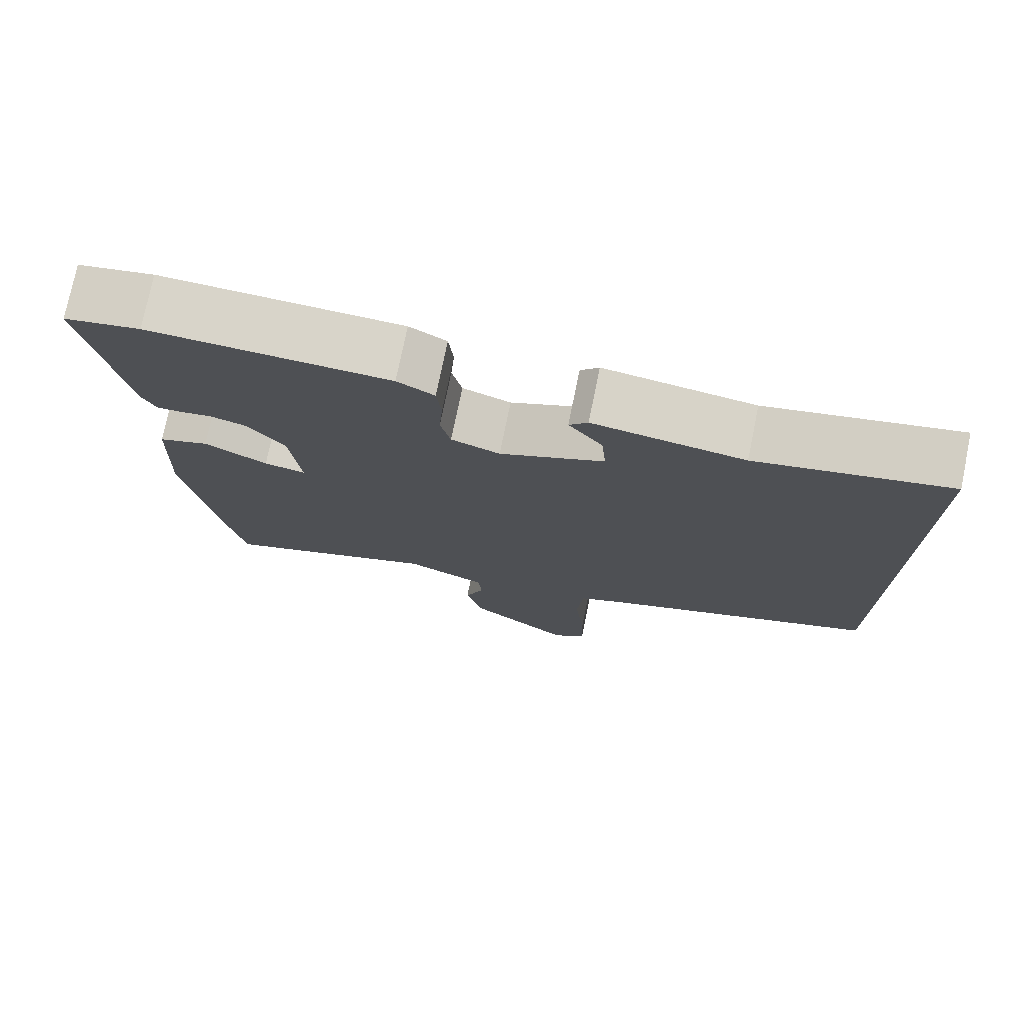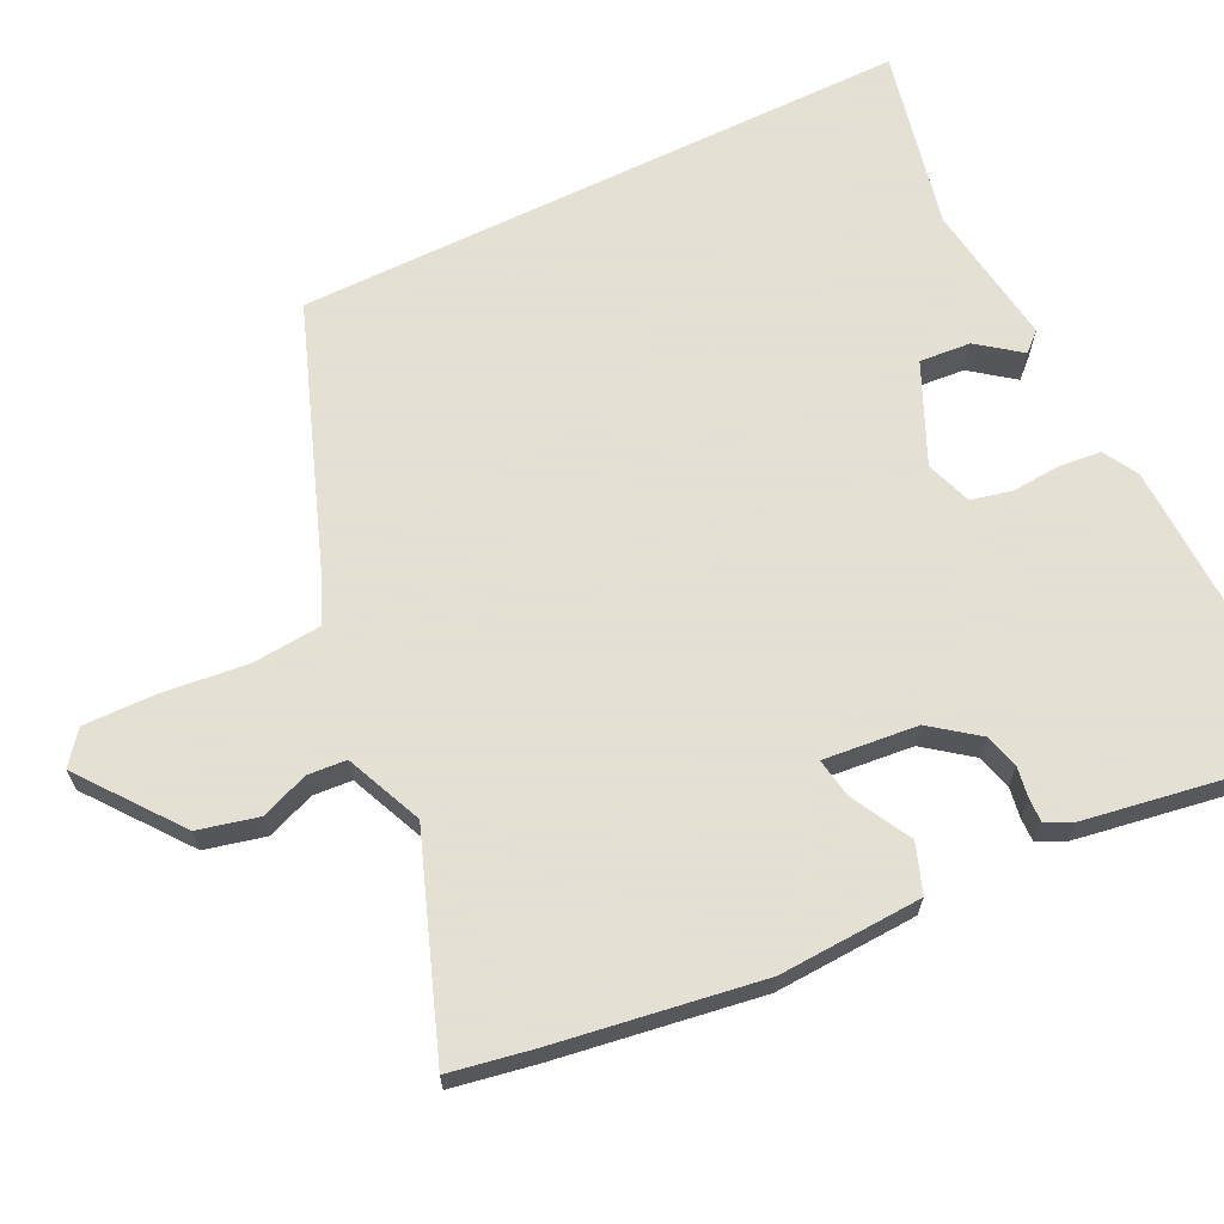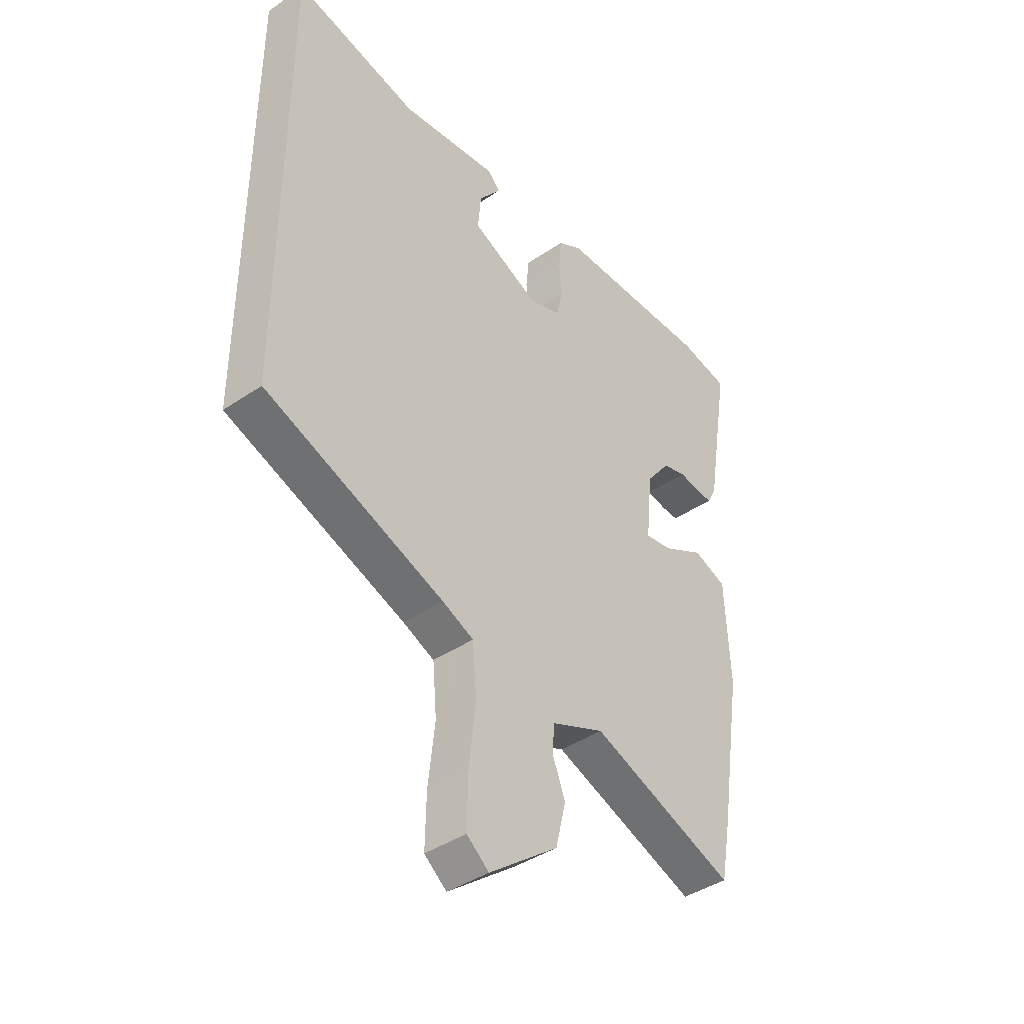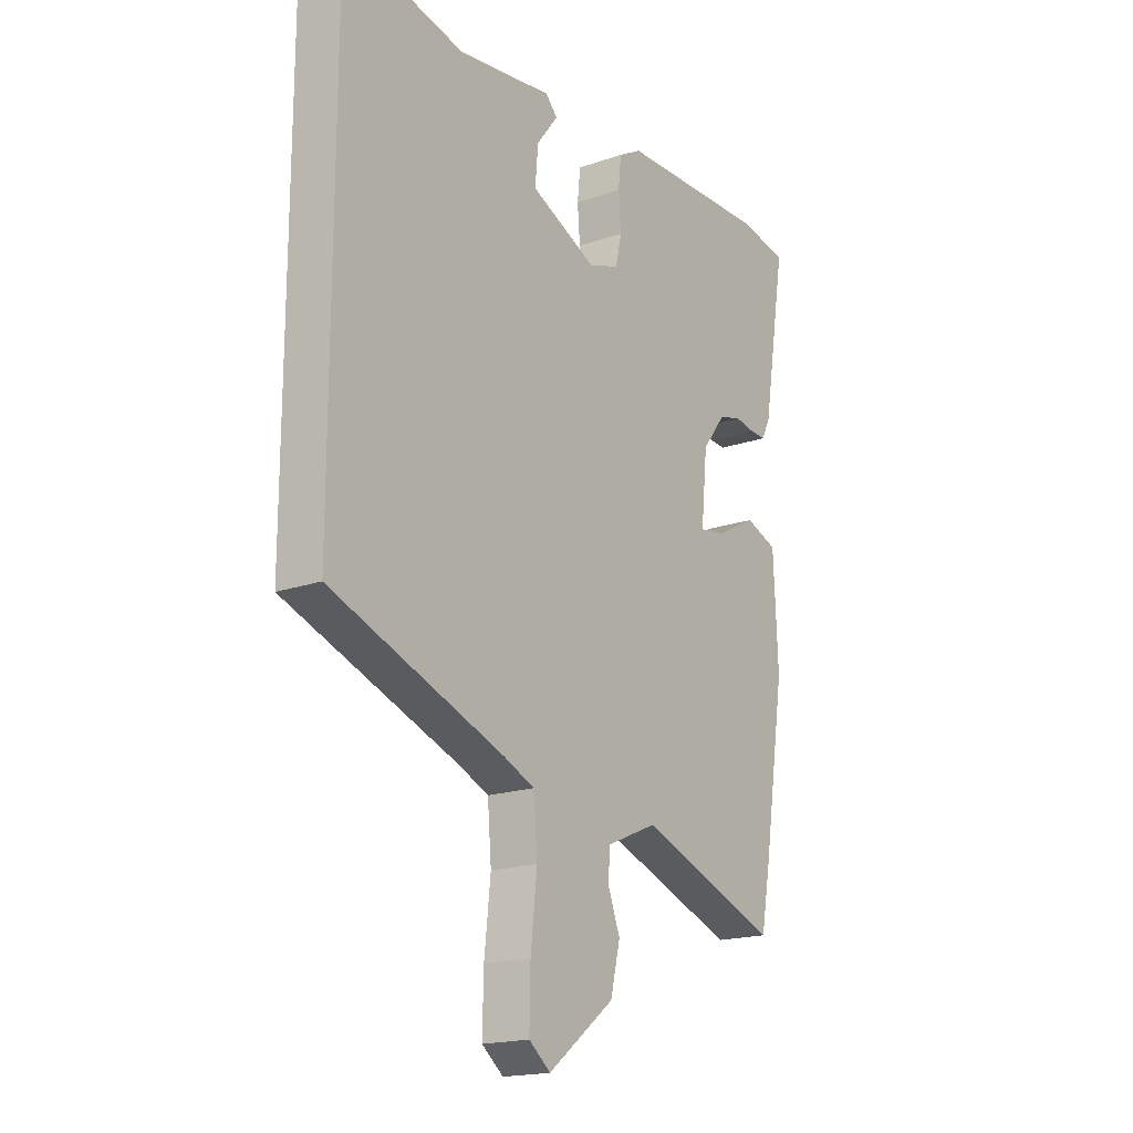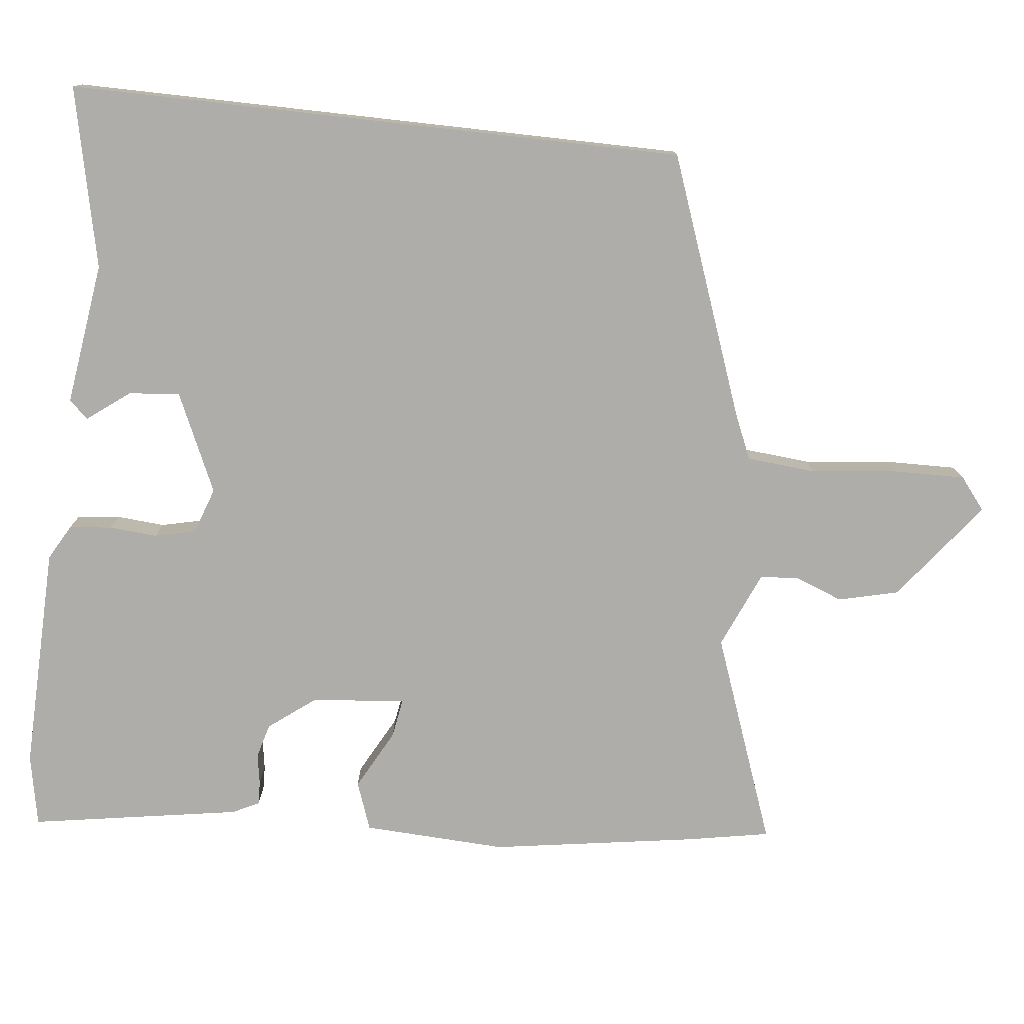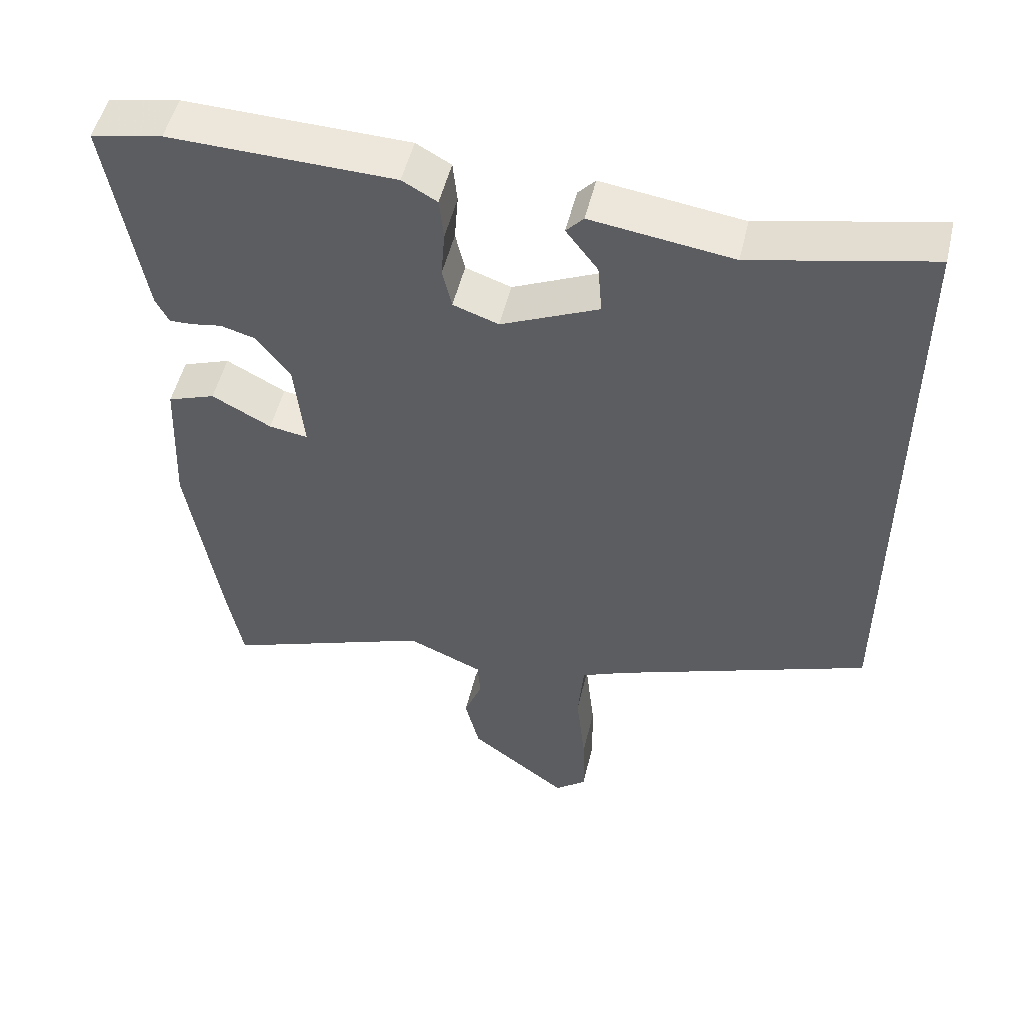
<metadata>
{"format":"obj","ext":"obj","renderer":"f3d","projection":"perspective","resolution":1024,"background":"white","views":[{"elev":75.8,"azim":11.6,"up":"+Z"},{"elev":66.2,"azim":-116.1,"up":"+Y"},{"elev":-41.2,"azim":129.6,"up":"+Z"},{"elev":-18.2,"azim":124.2,"up":"+Z"},{"elev":-77.3,"azim":83.6,"up":"+Y"},{"elev":51.2,"azim":13.3,"up":"+Z"}]}
</metadata>
<code>
v 0.5 0.07 -0.338
v 0.144 0.07 -0.469
v 0.082 0.07 -0.496
v 0.074 0.07 -0.59
v 0.087 0.07 -0.708
v 0.089 0.07 -0.806
v 0.045 0.07 -0.841
v -0.091 0.07 -0.737
v -0.111 0.07 -0.655
v -0.086 0.07 -0.59
v -0.09 0.07 -0.537
v -0.195 0.07 -0.492
v -0.482 0.07 -0.598
v -0.503 0.07 -0.485
v -0.547 0.07 -0.204
v -0.538 0.07 -0.008
v -0.472 0.07 0.016
v -0.39 0.07 -0.028
v -0.336 0.07 -0.037
v -0.349 0.07 0.092
v -0.397 0.07 0.155
v -0.444 0.07 0.168
v -0.486 0.07 0.161
v -0.518 0.07 0.16
v -0.536 0.07 0.196
v -0.584 0.07 0.484
v -0.486 0.07 0.503
v -0.176 0.07 0.495
v -0.128 0.07 0.468
v -0.122 0.07 0.41
v -0.127 0.07 0.344
v -0.114 0.07 0.288
v -0.051 0.07 0.266
v 0.084 0.07 0.327
v 0.078 0.07 0.397
v 0.034 0.07 0.455
v 0.058 0.07 0.481
v 0.253 0.07 0.454
v 0.5 0.07 0.508
v 0.5 0 -0.338
v 0.144 0 -0.469
v 0.082 0 -0.496
v 0.074 0 -0.59
v 0.087 0 -0.708
v 0.089 0 -0.806
v 0.045 0 -0.841
v -0.091 0 -0.737
v -0.111 0 -0.655
v -0.086 0 -0.59
v -0.09 0 -0.537
v -0.195 0 -0.492
v -0.482 0 -0.598
v -0.503 0 -0.485
v -0.547 0 -0.204
v -0.538 0 -0.008
v -0.472 0 0.016
v -0.39 0 -0.028
v -0.336 0 -0.037
v -0.349 0 0.092
v -0.397 0 0.155
v -0.444 0 0.168
v -0.486 0 0.161
v -0.518 0 0.16
v -0.536 0 0.196
v -0.584 0 0.484
v -0.486 0 0.503
v -0.176 0 0.495
v -0.128 0 0.468
v -0.122 0 0.41
v -0.127 0 0.344
v -0.114 0 0.288
v -0.051 0 0.266
v 0.084 0 0.327
v 0.078 0 0.397
v 0.034 0 0.455
v 0.058 0 0.481
v 0.253 0 0.454
v 0.5 0 0.508
f 38 39 1 2
f 35 36 37 38
f 34 35 38
f 34 38 2 3
f 33 34 3 4
f 32 33 4 5
f 31 32 5 6
f 28 29 30 31
f 22 23 24 25
f 21 22 25 26
f 20 21 26 27
f 15 16 17 18
f 15 18 19
f 12 13 14 15
f 11 12 15 19
f 7 8 9 10
f 7 10 11
f 6 7 11
f 20 27 28 31
f 19 20 31
f 6 11 19 31
f 41 40 78 77
f 77 76 75 74
f 77 74 73
f 42 41 77 73
f 43 42 73 72
f 44 43 72 71
f 45 44 71 70
f 70 69 68 67
f 64 63 62 61
f 65 64 61 60
f 66 65 60 59
f 57 56 55 54
f 58 57 54
f 54 53 52 51
f 58 54 51 50
f 49 48 47 46
f 50 49 46
f 50 46 45
f 70 67 66 59
f 70 59 58
f 70 58 50 45
f 1 40 41 2
f 2 41 42 3
f 3 42 43 4
f 4 43 44 5
f 5 44 45 6
f 6 45 46 7
f 7 46 47 8
f 8 47 48 9
f 9 48 49 10
f 10 49 50 11
f 11 50 51 12
f 12 51 52 13
f 13 52 53 14
f 14 53 54 15
f 15 54 55 16
f 16 55 56 17
f 17 56 57 18
f 18 57 58 19
f 19 58 59 20
f 20 59 60 21
f 21 60 61 22
f 22 61 62 23
f 23 62 63 24
f 24 63 64 25
f 25 64 65 26
f 26 65 66 27
f 27 66 67 28
f 28 67 68 29
f 29 68 69 30
f 30 69 70 31
f 31 70 71 32
f 32 71 72 33
f 33 72 73 34
f 34 73 74 35
f 35 74 75 36
f 36 75 76 37
f 37 76 77 38
f 38 77 78 39
f 39 78 40 1

</code>
